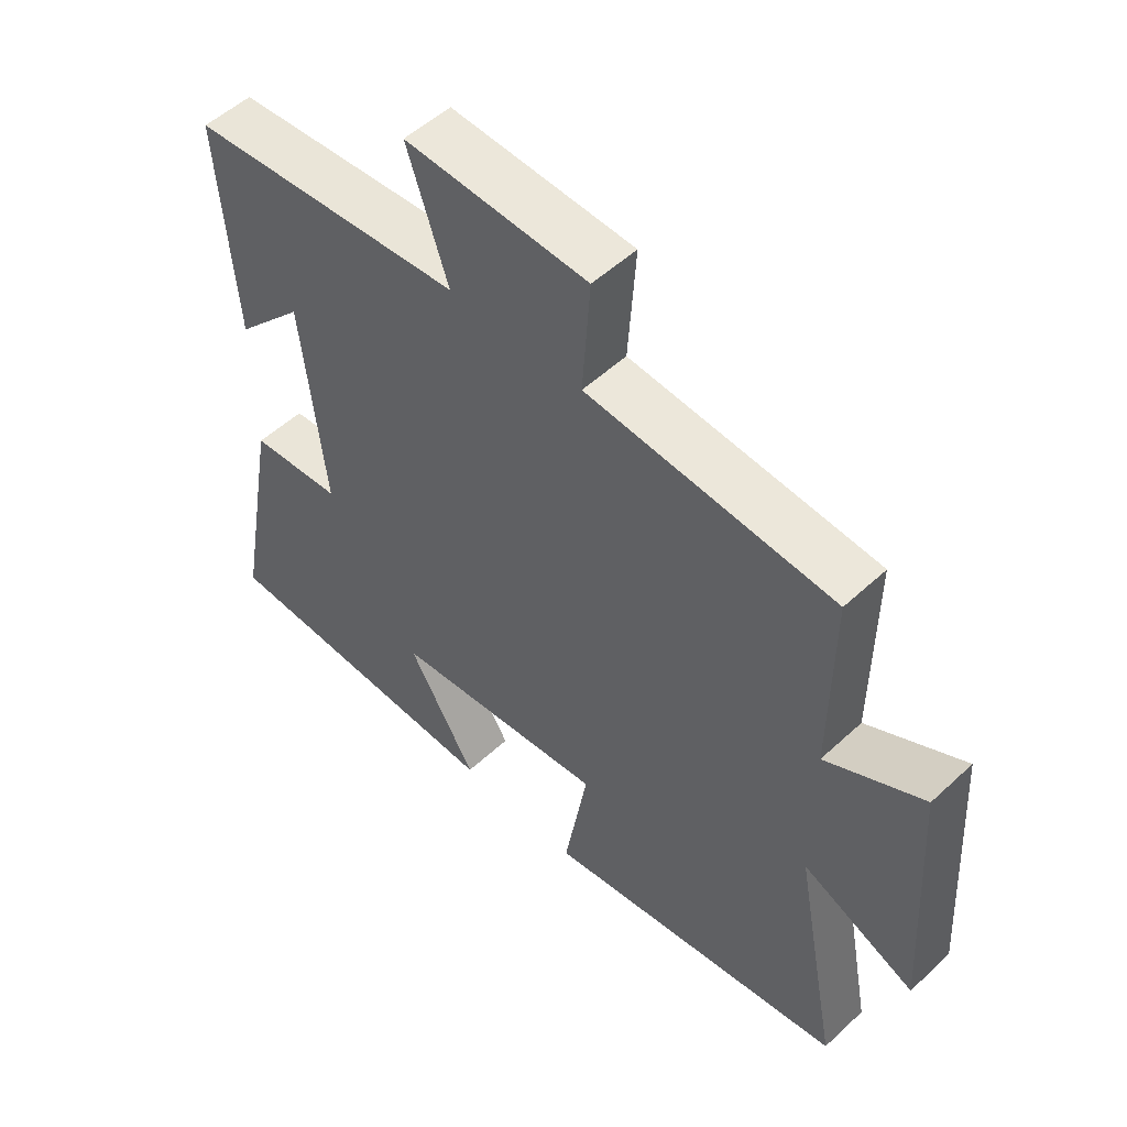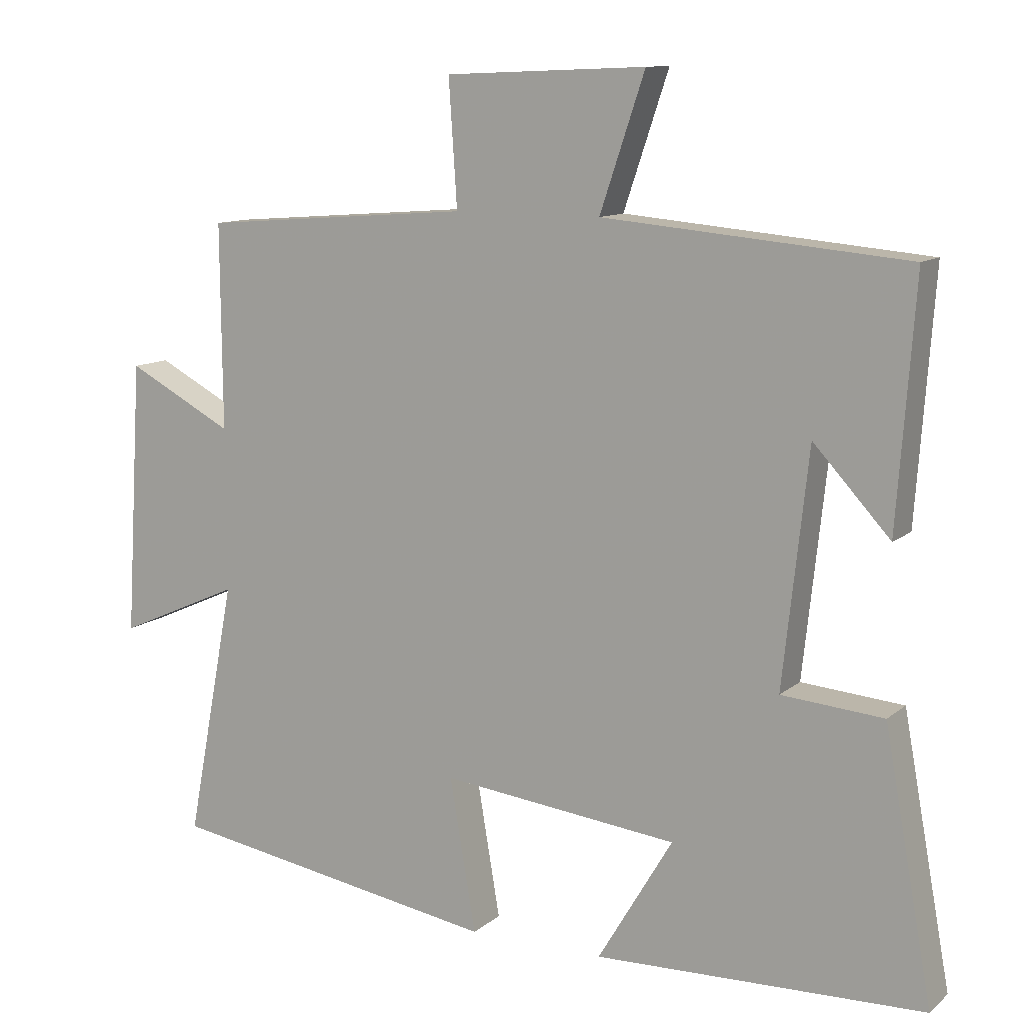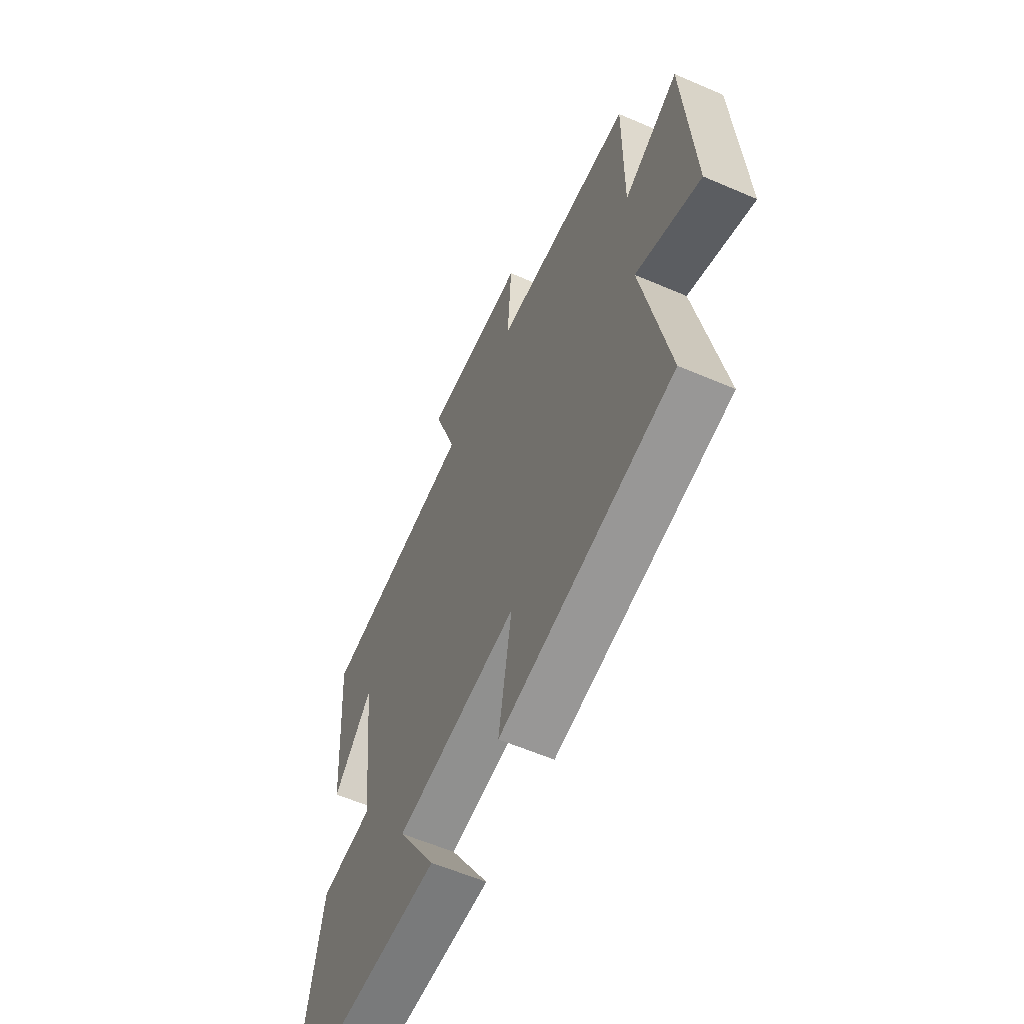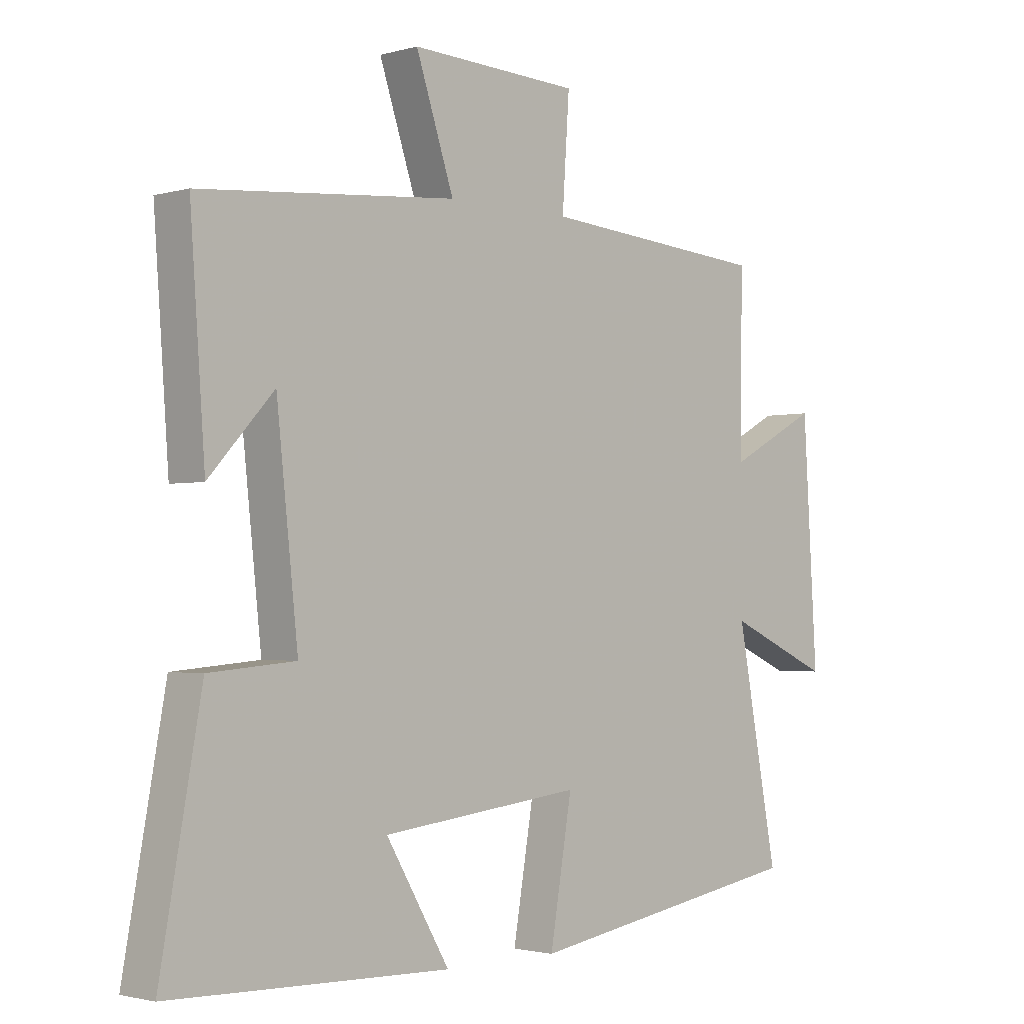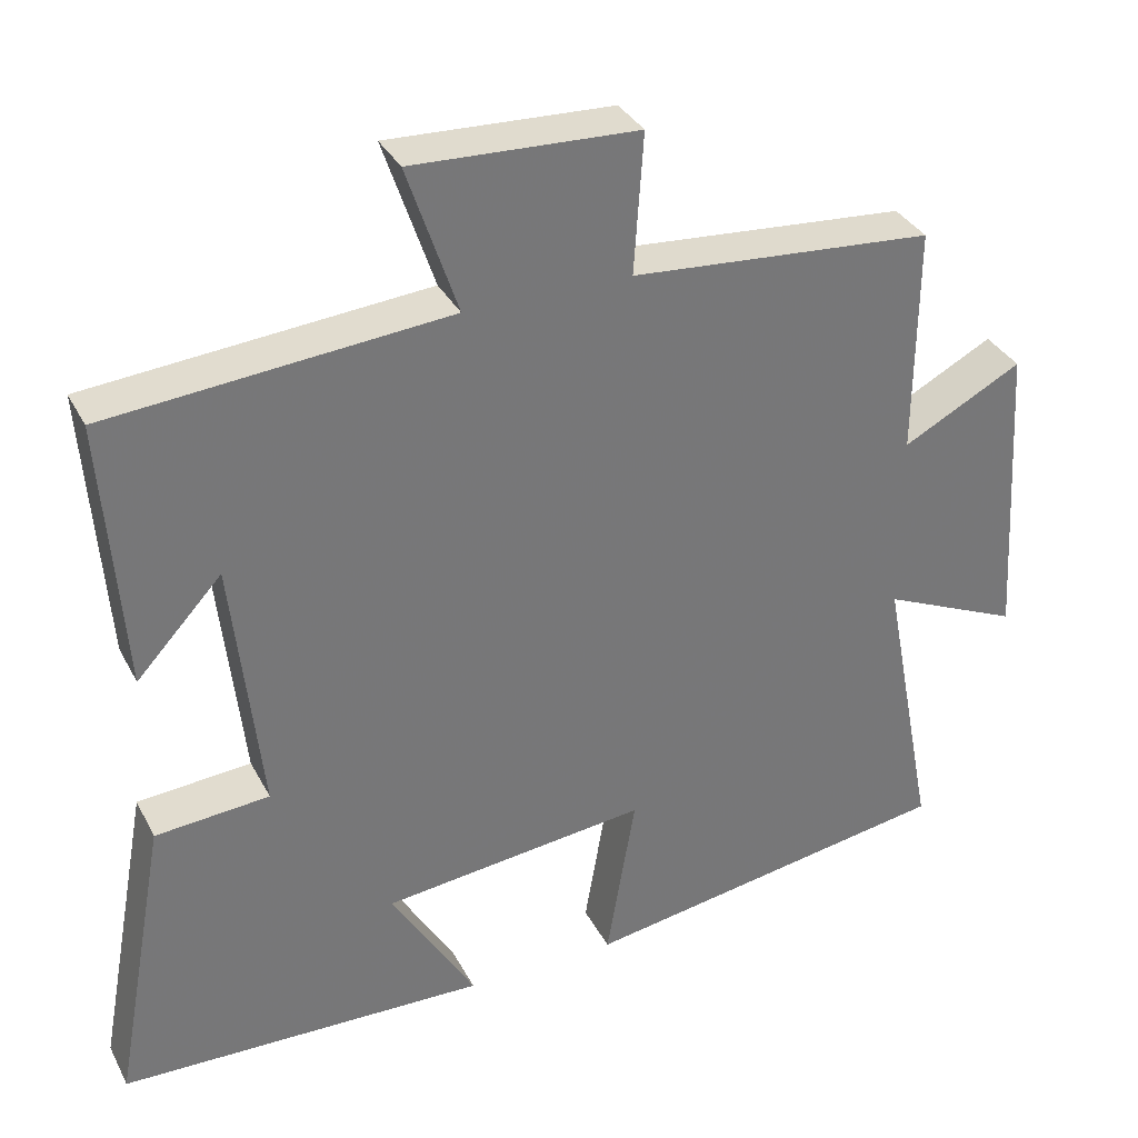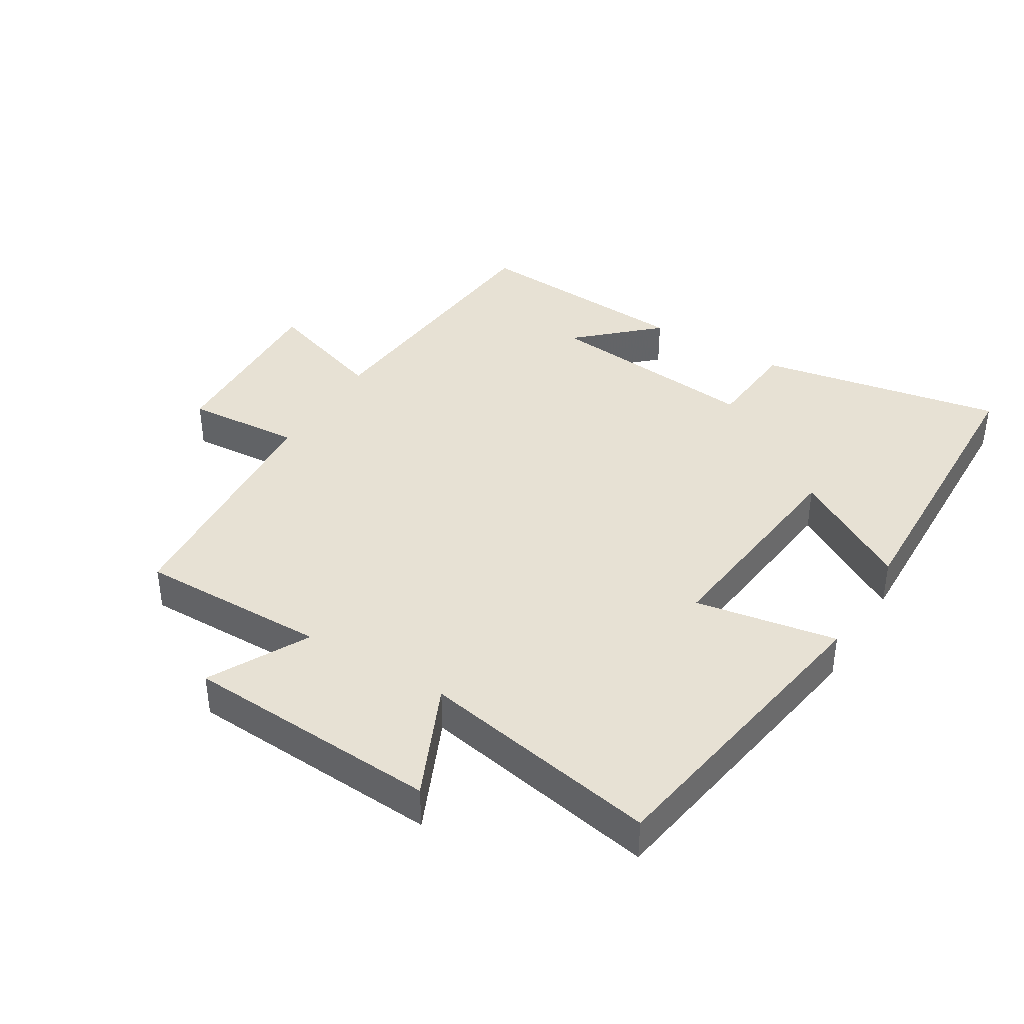
<metadata>
{"format":"obj","ext":"obj","renderer":"f3d","projection":"perspective","resolution":1024,"background":"white","views":[{"elev":52.7,"azim":45.2,"up":"+Z"},{"elev":11.2,"azim":-151.3,"up":"+Z"},{"elev":-59.5,"azim":66.1,"up":"+Z"},{"elev":-2.0,"azim":-45.5,"up":"+Z"},{"elev":34.1,"azim":-24.3,"up":"+Z"},{"elev":39.4,"azim":121.2,"up":"+Y"}]}
</metadata>
<code>
v 0.57 0.07 -0.422
v 0.094 0.07 -0.5
v 0.131 0.07 -0.282
v -0.207 0.07 -0.32
v -0.1 0.07 -0.5
v -0.569 0.07 -0.487
v -0.5 0.07 -0.11
v -0.355 0.07 -0.098
v -0.391 0.07 0.234
v -0.5 0.07 0.116
v -0.525 0.07 0.462
v -0.093 0.07 0.5
v -0.157 0.07 0.69
v 0.129 0.07 0.678
v 0.117 0.07 0.5
v 0.502 0.07 0.47
v 0.5 0.07 0.179
v 0.652 0.07 0.259
v 0.676 0.07 -0.133
v 0.5 0.07 -0.055
v 0.57 0 -0.422
v 0.094 0 -0.5
v 0.131 0 -0.282
v -0.207 0 -0.32
v -0.1 0 -0.5
v -0.569 0 -0.487
v -0.5 0 -0.11
v -0.355 0 -0.098
v -0.391 0 0.234
v -0.5 0 0.116
v -0.525 0 0.462
v -0.093 0 0.5
v -0.157 0 0.69
v 0.129 0 0.678
v 0.117 0 0.5
v 0.502 0 0.47
v 0.5 0 0.179
v 0.652 0 0.259
v 0.676 0 -0.133
v 0.5 0 -0.055
f 17 18 19 20
f 15 16 17
f 15 17 20
f 12 13 14 15
f 9 10 11
f 15 20 1
f 12 15 1
f 11 12 1
f 9 11 1
f 6 7 8
f 5 6 8
f 4 5 8
f 1 2 3
f 8 9 1 3
f 3 4 8
f 40 39 38 37
f 37 36 35
f 40 37 35
f 35 34 33 32
f 31 30 29
f 21 40 35
f 21 35 32
f 21 32 31
f 21 31 29
f 28 27 26
f 28 26 25
f 28 25 24
f 23 22 21
f 23 21 29 28
f 28 24 23
f 1 21 22 2
f 2 22 23 3
f 3 23 24 4
f 4 24 25 5
f 5 25 26 6
f 6 26 27 7
f 7 27 28 8
f 8 28 29 9
f 9 29 30 10
f 10 30 31 11
f 11 31 32 12
f 12 32 33 13
f 13 33 34 14
f 14 34 35 15
f 15 35 36 16
f 16 36 37 17
f 17 37 38 18
f 18 38 39 19
f 19 39 40 20
f 20 40 21 1

</code>
